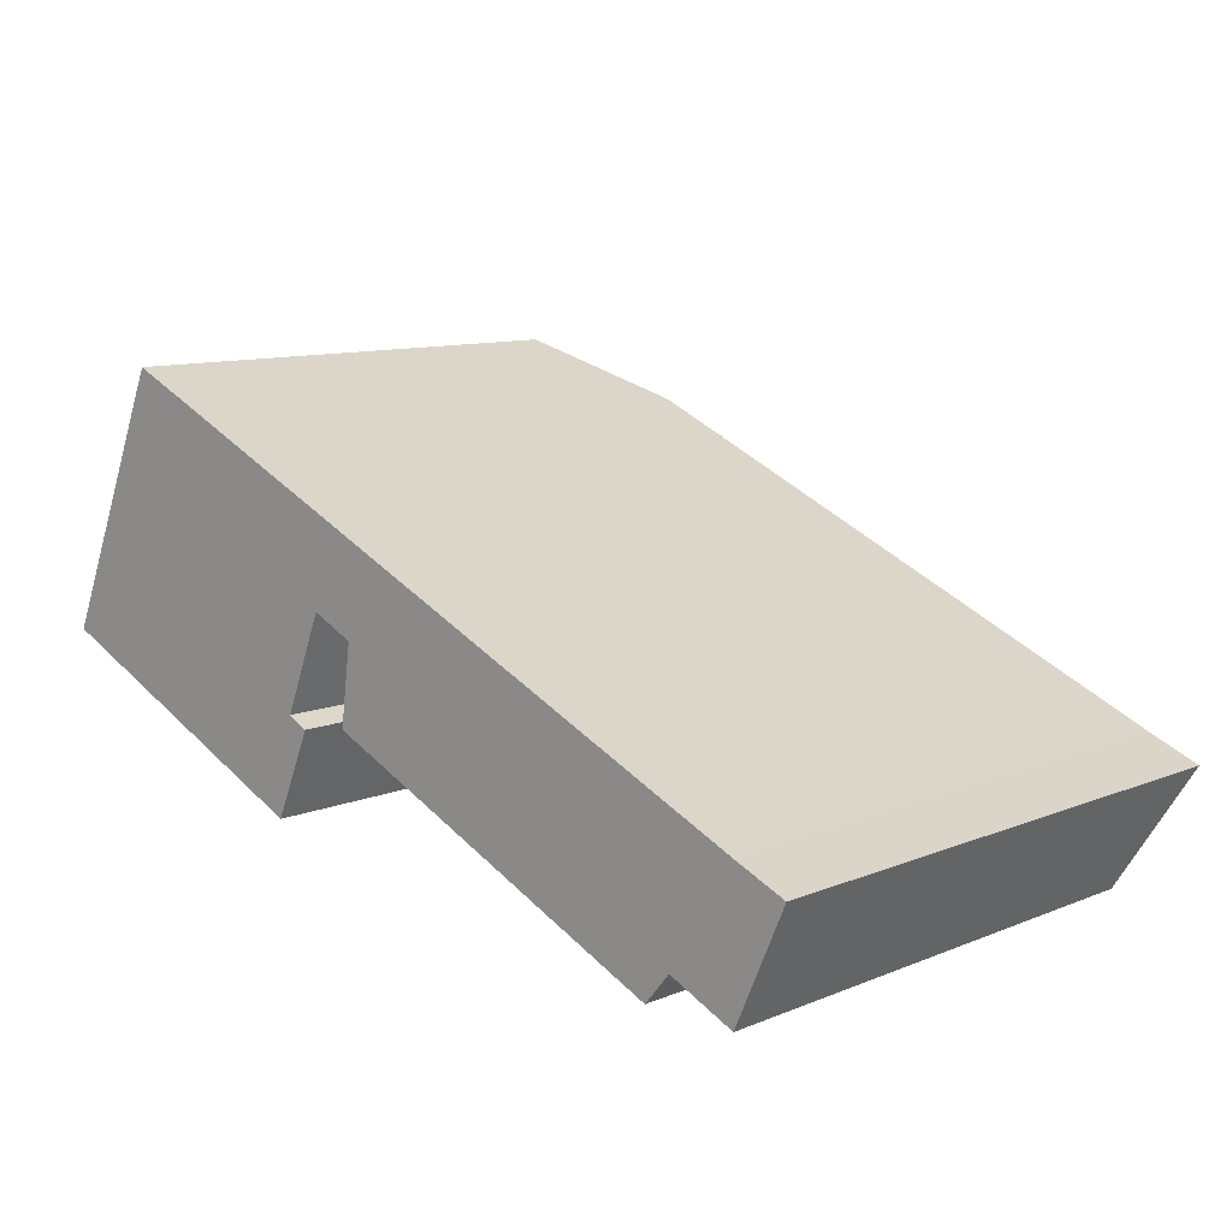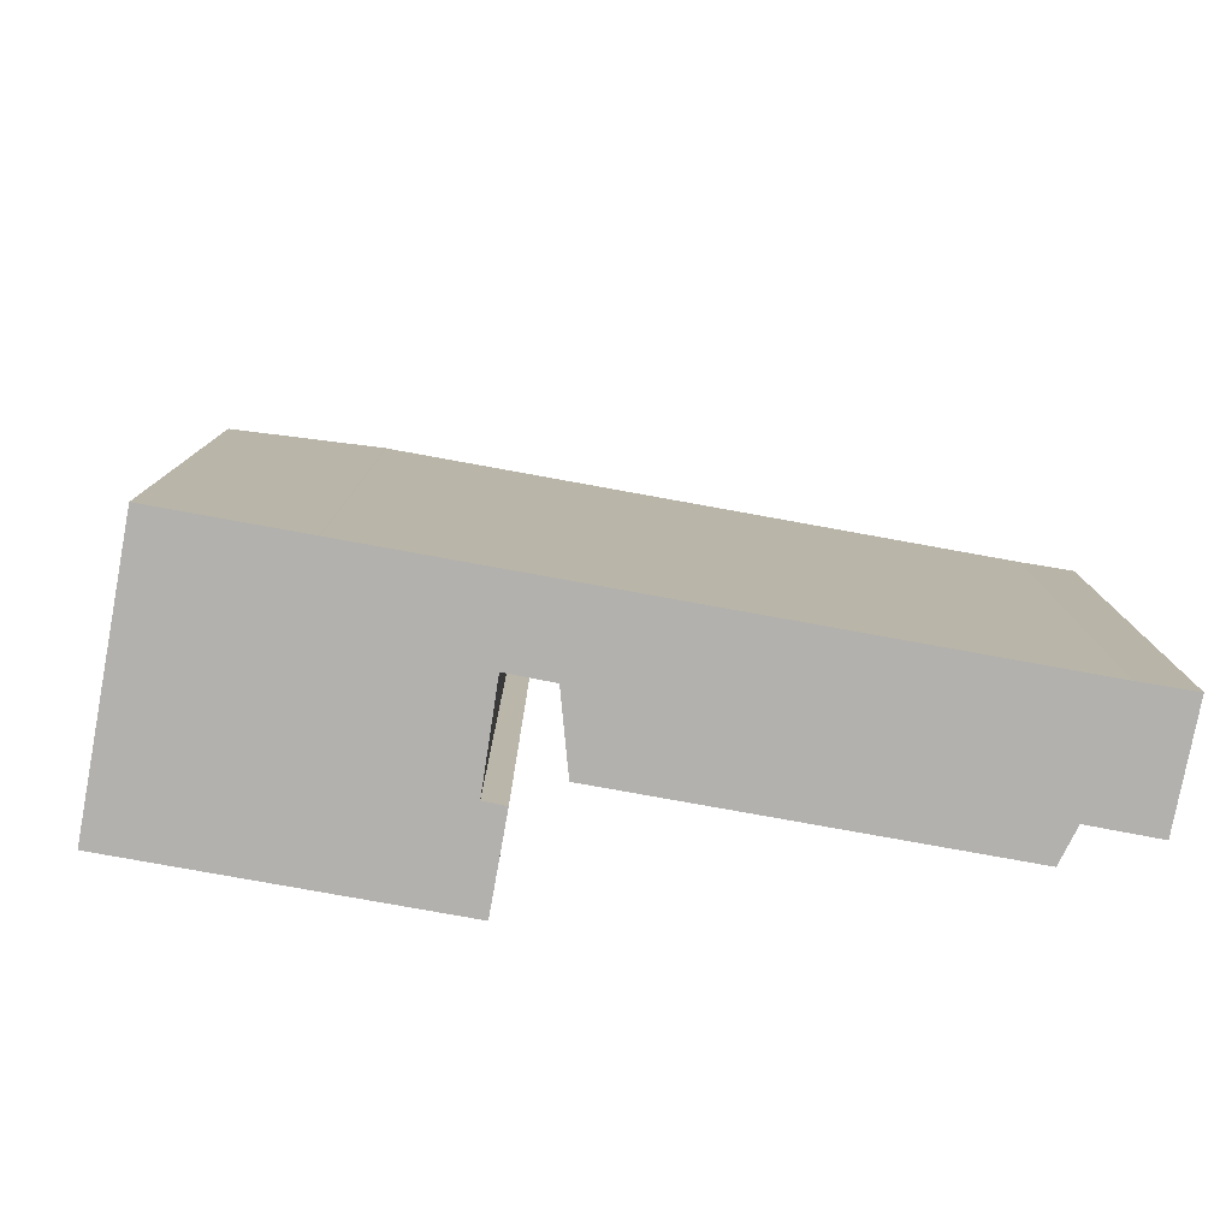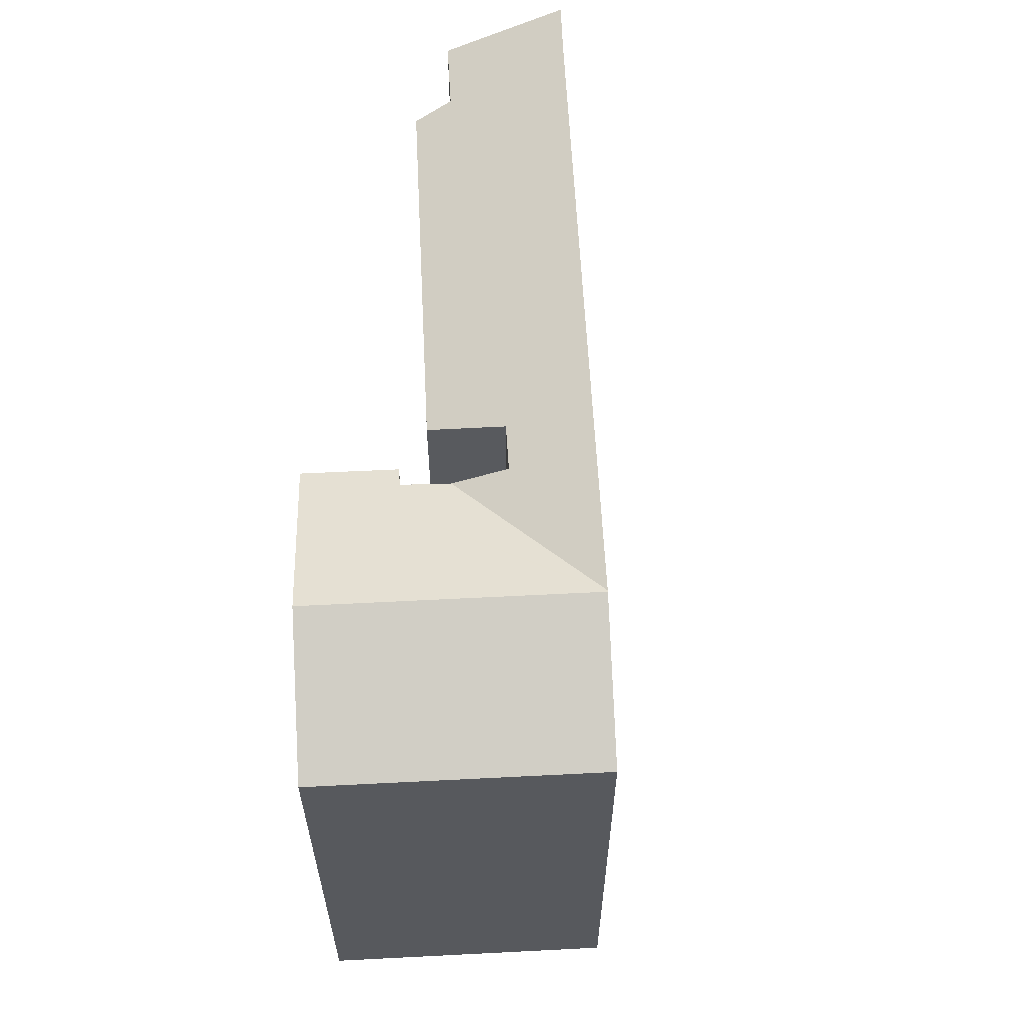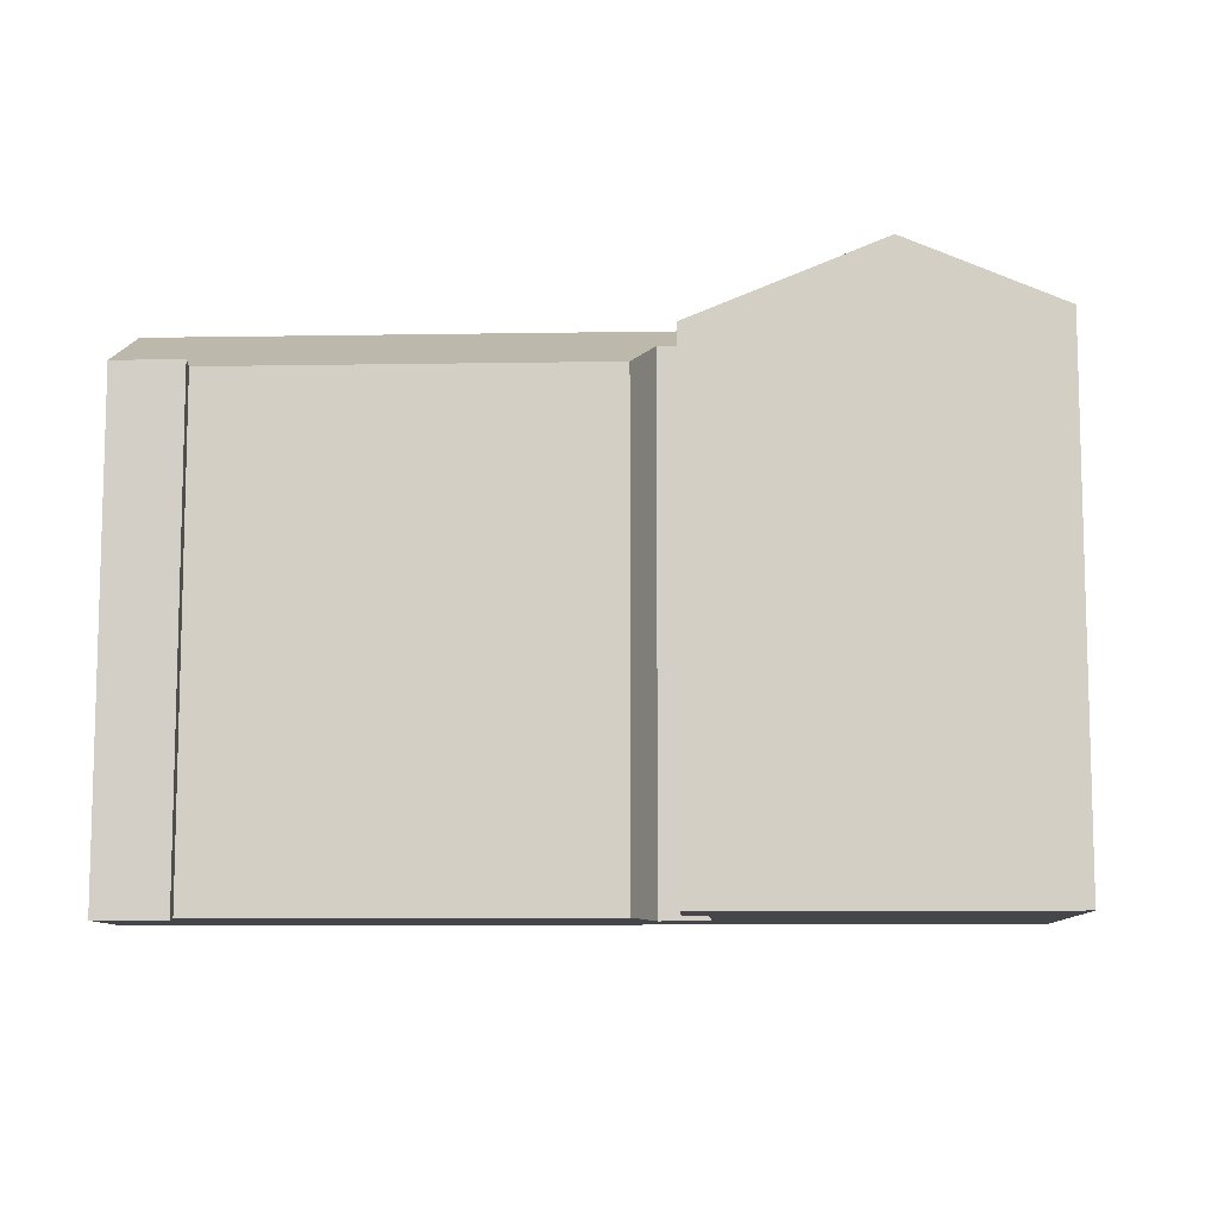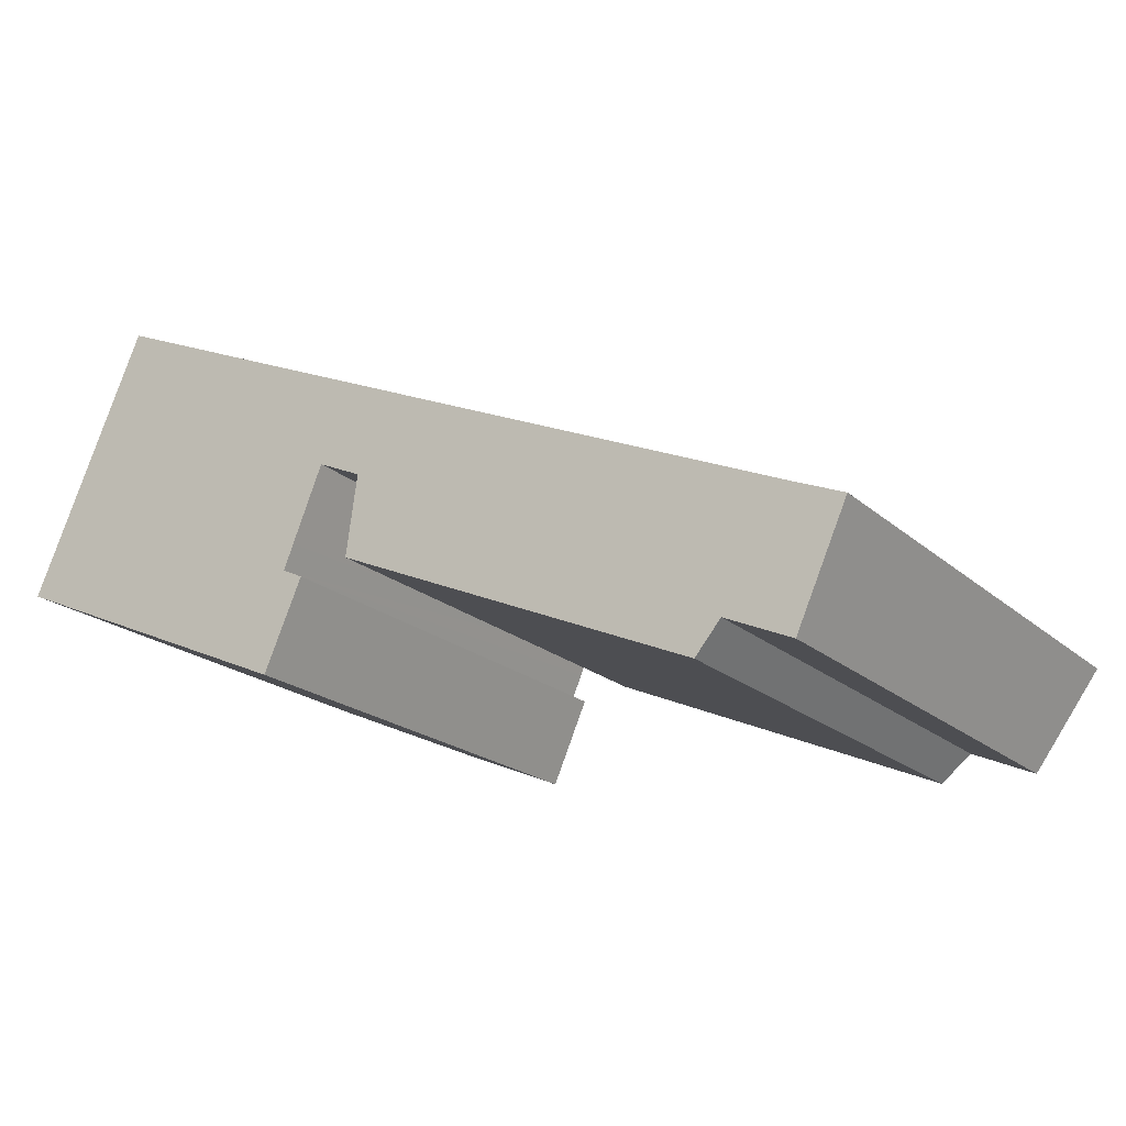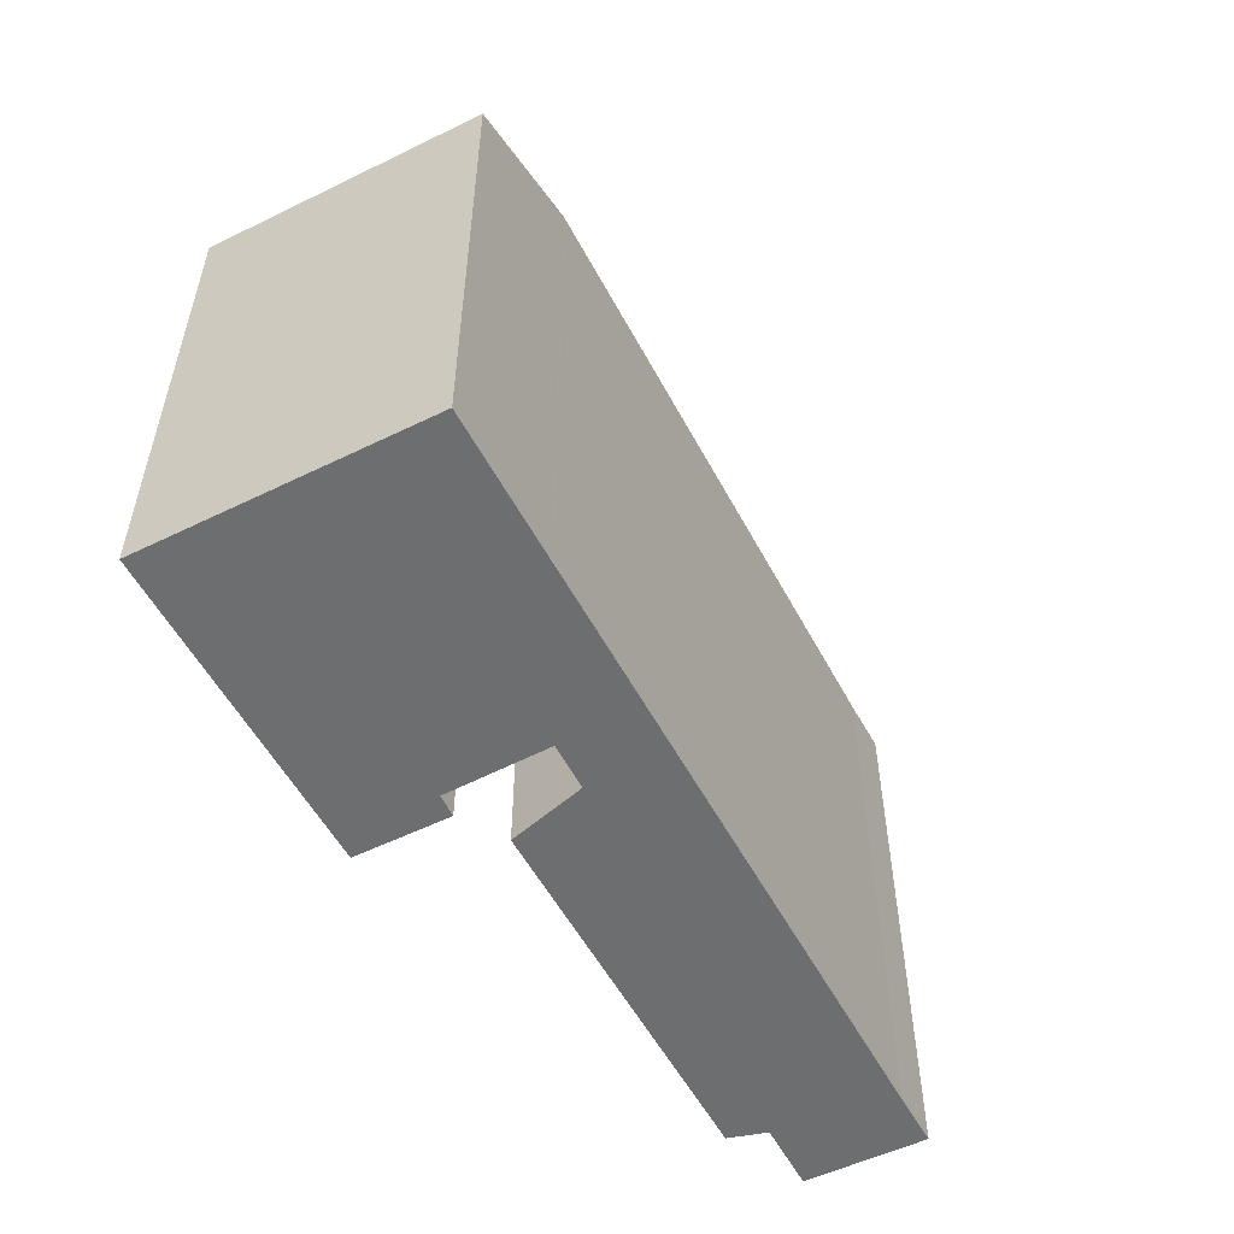
<metadata>
{"format":"obj","ext":"obj","renderer":"f3d","projection":"perspective","resolution":1024,"background":"white","views":[{"elev":10.6,"azim":44.4,"up":"+Z"},{"elev":-79.2,"azim":13.3,"up":"+Y"},{"elev":60.2,"azim":-69.3,"up":"+Y"},{"elev":-9.5,"azim":-154.0,"up":"+Y"},{"elev":-19.8,"azim":32.8,"up":"+Z"},{"elev":-54.3,"azim":-38.9,"up":"+Y"}]}
</metadata>
<code>
v  13.64 19.53 -1.76
v  12.82 8.315e-17 -1.358
v  13.64 1.078e-16 -1.76
v  12.82 19.9 -1.358
v  35.73 22.43 -3.184
v  33.64 1.415e-16 -2.311
v  35.73 1.95e-16 -3.184
v  33.64 22.41 -2.311
v  31.11 20.21 -6.477
v  33.73 4.683e-16 -7.648
v  31.11 3.966e-16 -6.477
v  33.73 20.2 -7.648
v  15.41 20.93 2.068
v  14.39 -1.55e-16 2.531
v  14.39 20.94 2.531
v  15.41 -1.266e-16 2.068
v  16.14 20.93 1.743
v  16.14 -1.067e-16 1.743
v  12.12 3.229e-16 -5.273
v  16.73 -3.1e-16 5.063
v  10.04 -4.888e-16 7.982
v  13.56 -2.884e-17 0.471
v  13.21 2.406e-17 -0.393
v  5.431 1.448e-16 -2.364
v  9.981 -4.903e-16 8.007
v  4.552 -6.353e-16 10.38
v  0 0 0
v  21.66 -1.782e-16 2.91
v  30.09 4.709e-16 -7.69
v  15.7 8.67e-17 -1.416
v  9.981 22.45 8.007
v  0 19.94 1.221e-15
v  4.552 19.94 10.38
v  7.404 22.45 2.133
v  5.431 22.45 -2.364
v  15.7 19.52 -1.416
v  30.09 19.52 -7.69
v  10.04 22.42 7.982
v  16.73 22.42 5.063
v  21.66 22.42 2.91
v  13.56 19.92 0.471
v  13.21 19.91 -0.393
v  12.12 19.53 -5.273
g defaultobject
f 1 2 3
f 2 1 4
f 5 6 7
f 6 5 8
f 9 10 11
f 10 9 12
f 13 14 15
f 14 13 16
f 16 13 17
f 16 17 18
f 3 2 19
f 20 21 18
f 16 18 21
f 14 16 21
f 22 14 21
f 23 22 21
f 2 23 21
f 19 2 21
f 24 19 21
f 25 24 21
f 26 24 25
f 27 24 26
f 7 6 10
f 11 10 6
f 28 11 6
f 29 11 28
f 30 29 28
f 20 30 28
f 18 30 20
f 31 32 33
f 32 31 34
f 32 34 35
f 36 29 30
f 29 36 37
f 25 33 26
f 33 25 31
f 31 25 21
f 31 21 38
f 38 21 20
f 38 20 39
f 39 20 28
f 39 28 40
f 41 4 38
f 4 41 42
f 34 43 35
f 43 34 31
f 43 31 38
f 43 38 4
f 43 4 1
f 17 30 18
f 30 17 36
f 35 27 32
f 27 35 24
f 24 35 43
f 24 43 19
f 37 11 29
f 11 37 9
f 12 7 10
f 7 12 5
f 14 41 15
f 41 14 23
f 41 23 2
f 23 14 22
f 42 2 4
f 2 42 41
f 39 15 38
f 15 39 13
f 13 39 40
f 13 40 17
f 17 40 36
f 36 40 37
f 37 40 8
f 37 8 9
f 9 8 5
f 9 5 12
f 41 38 15
f 43 3 19
f 3 43 1
f 8 28 6
f 28 8 40
f 33 27 26
f 27 33 32

</code>
